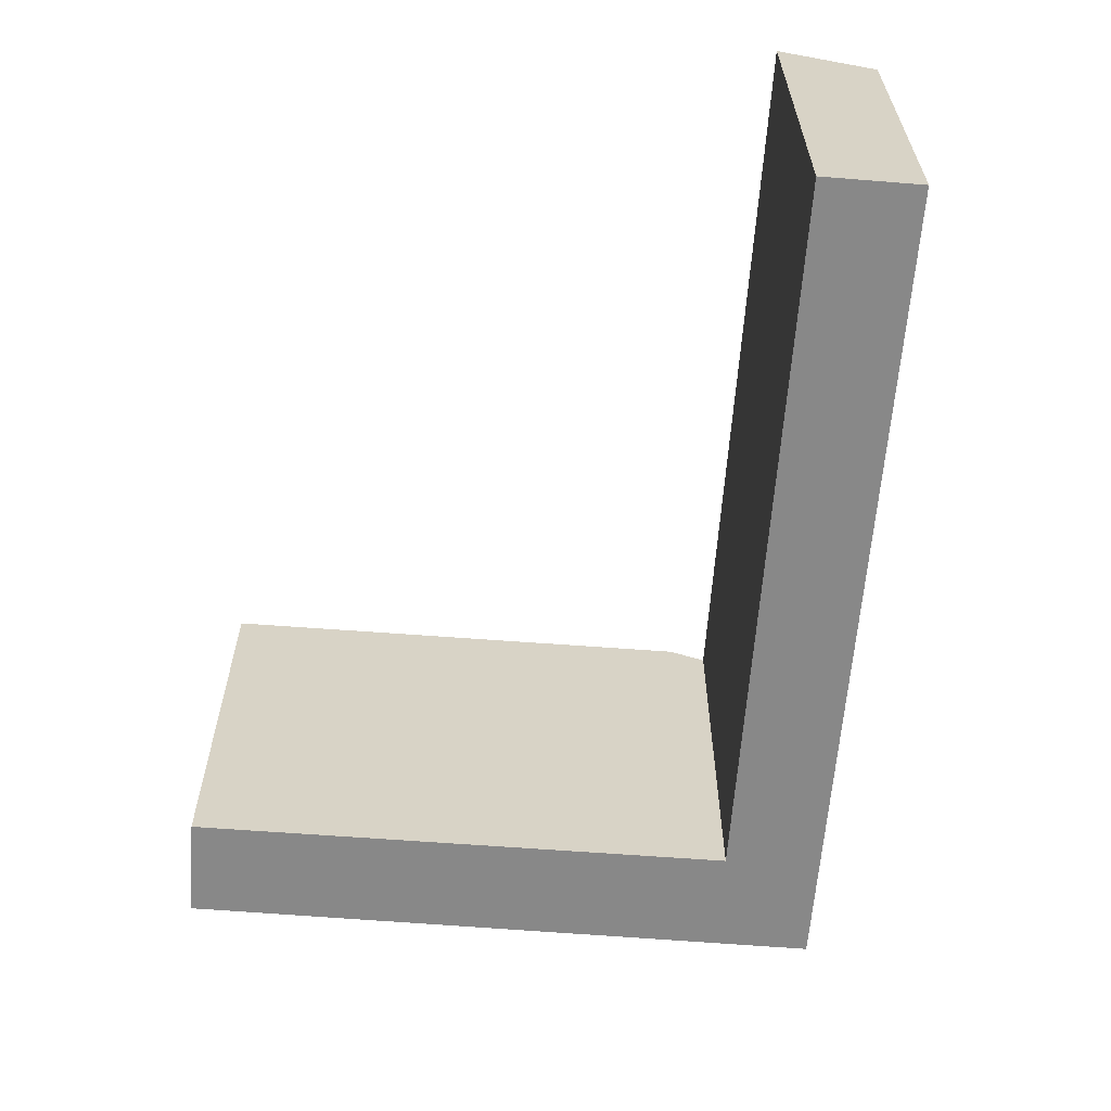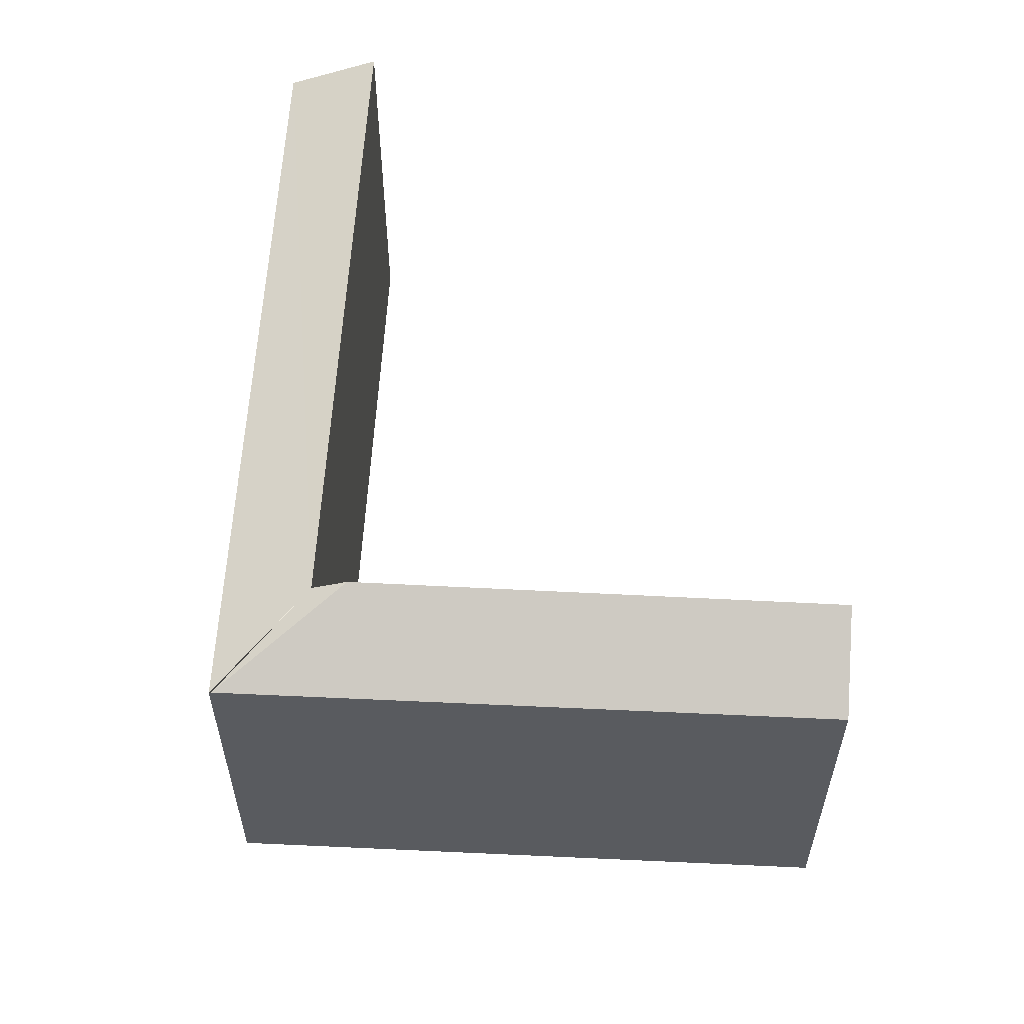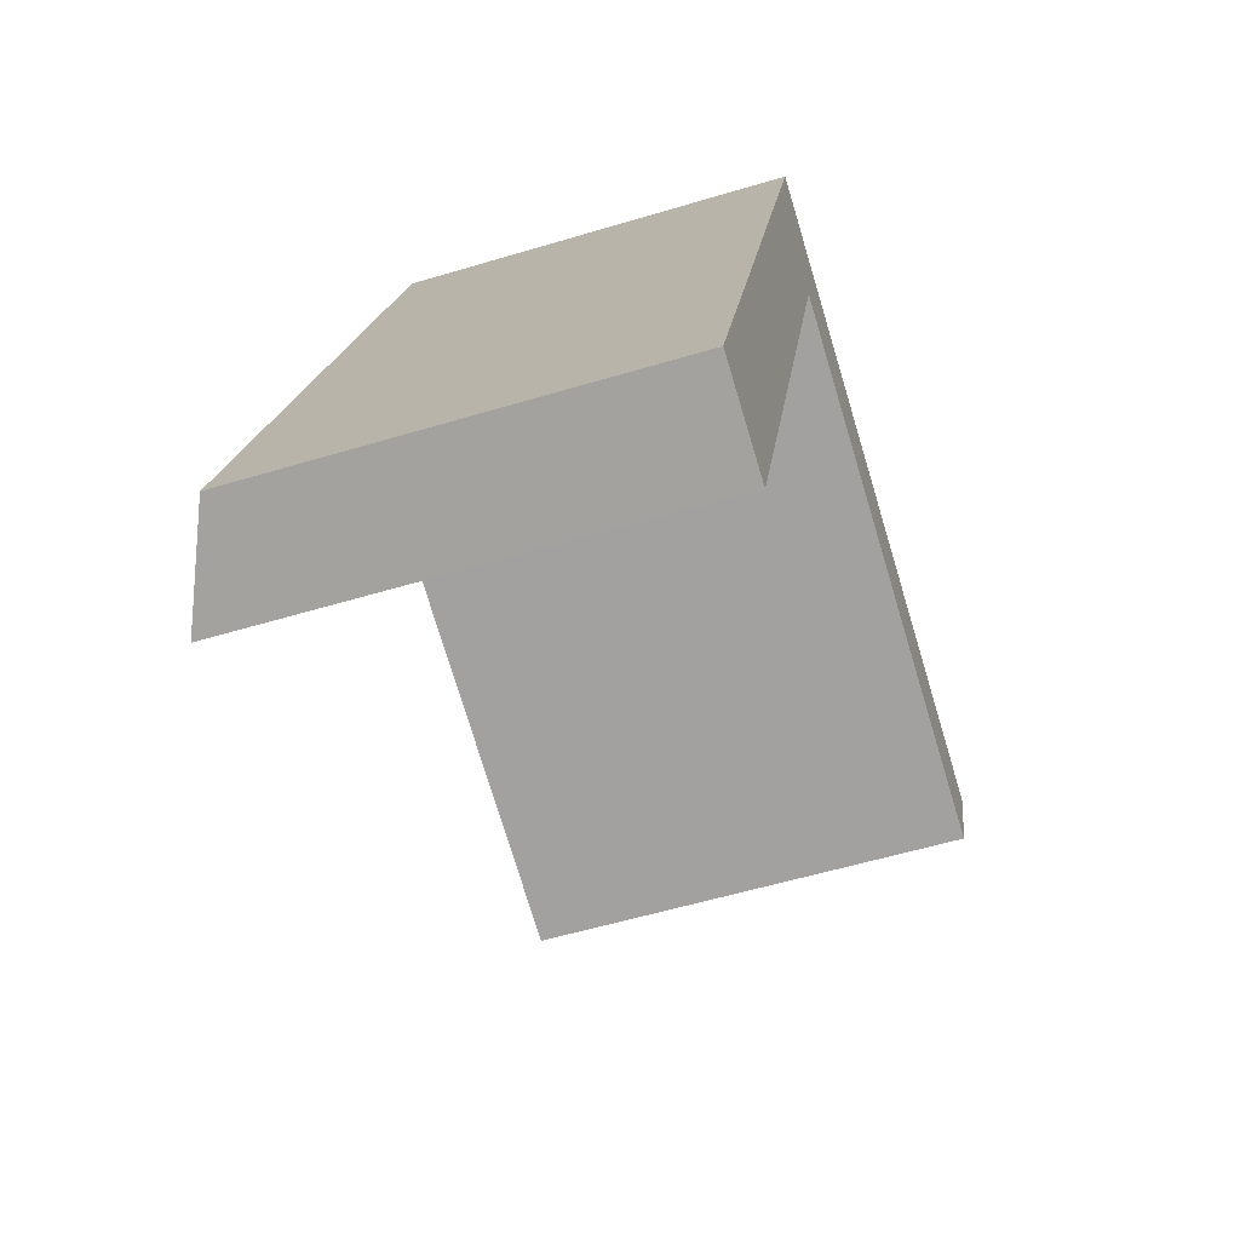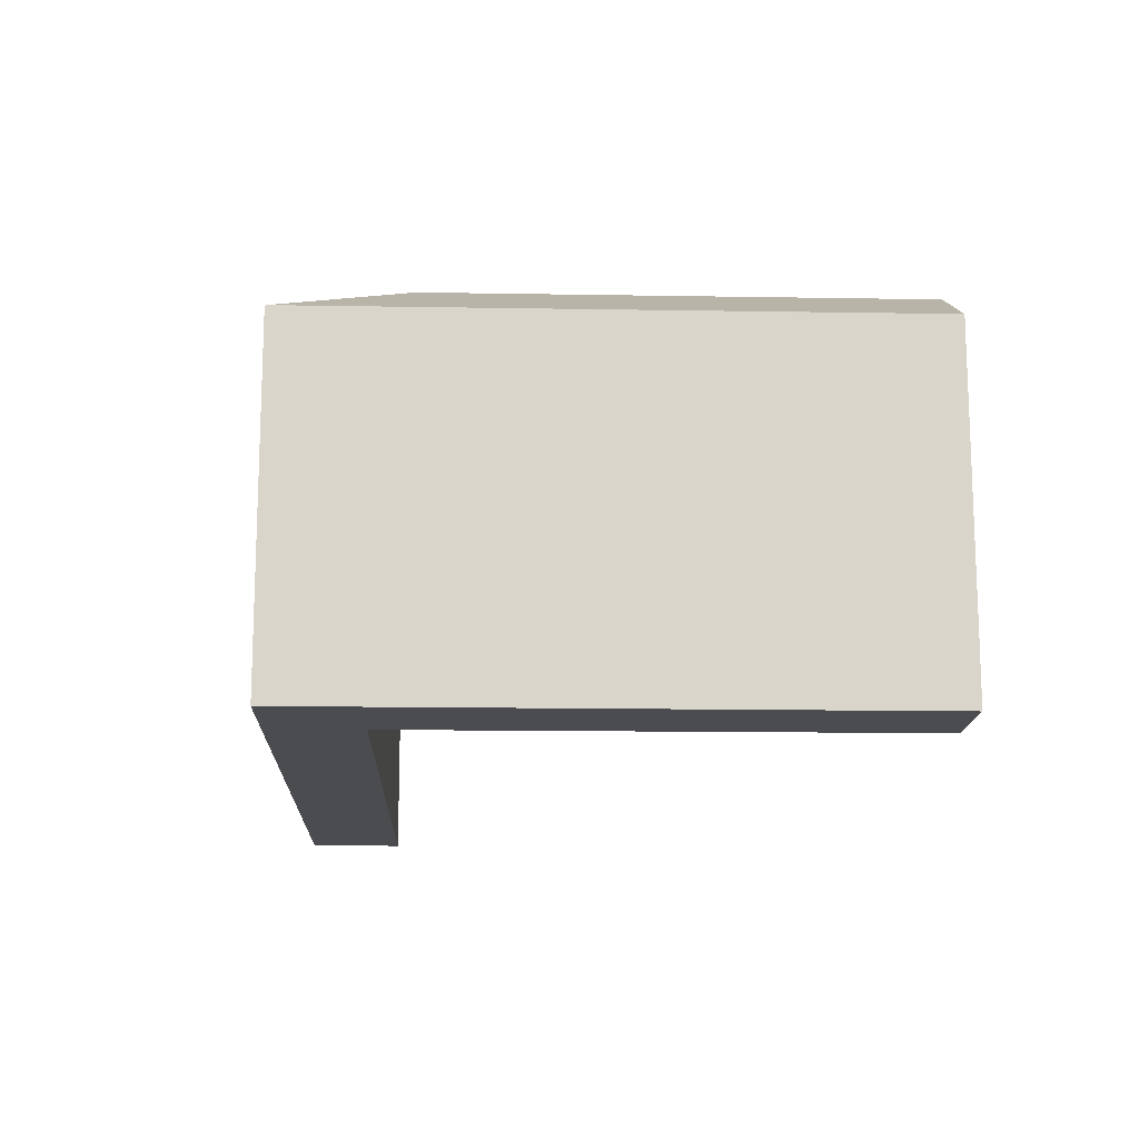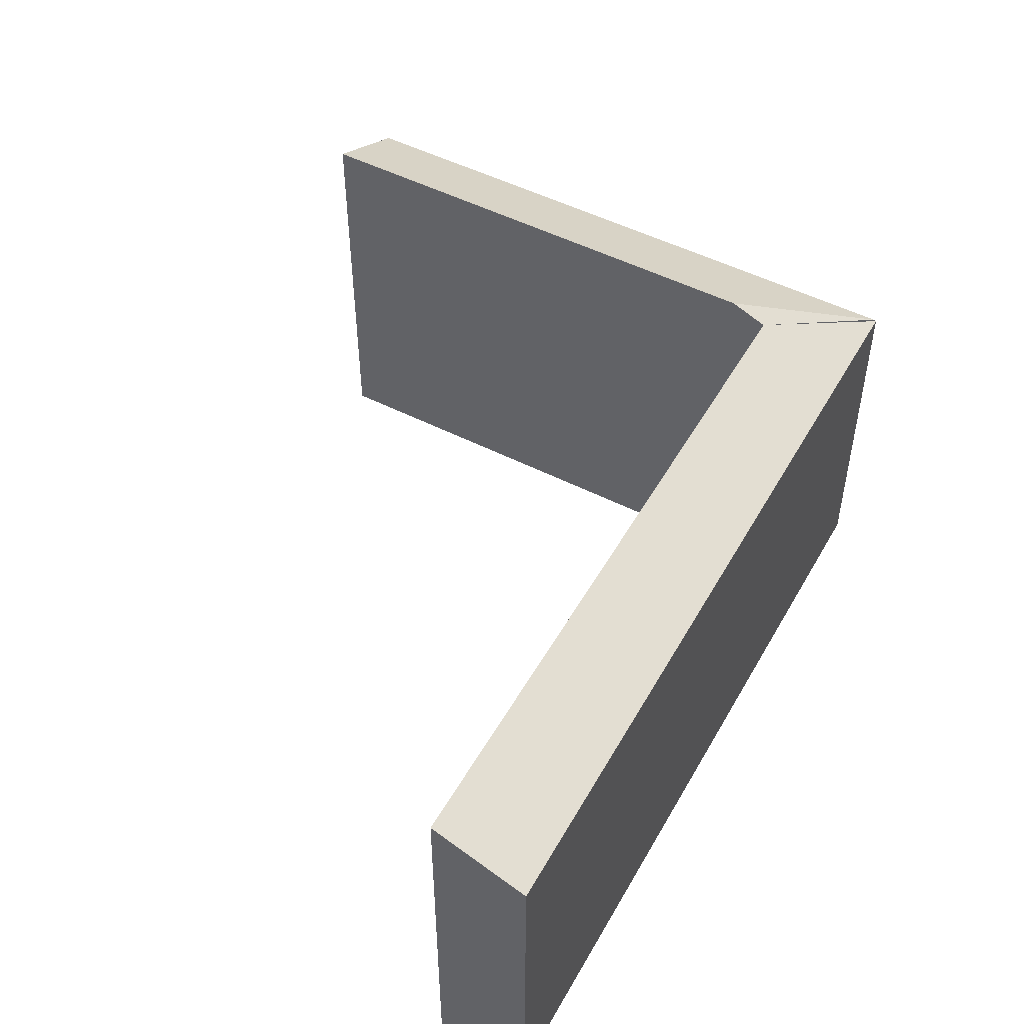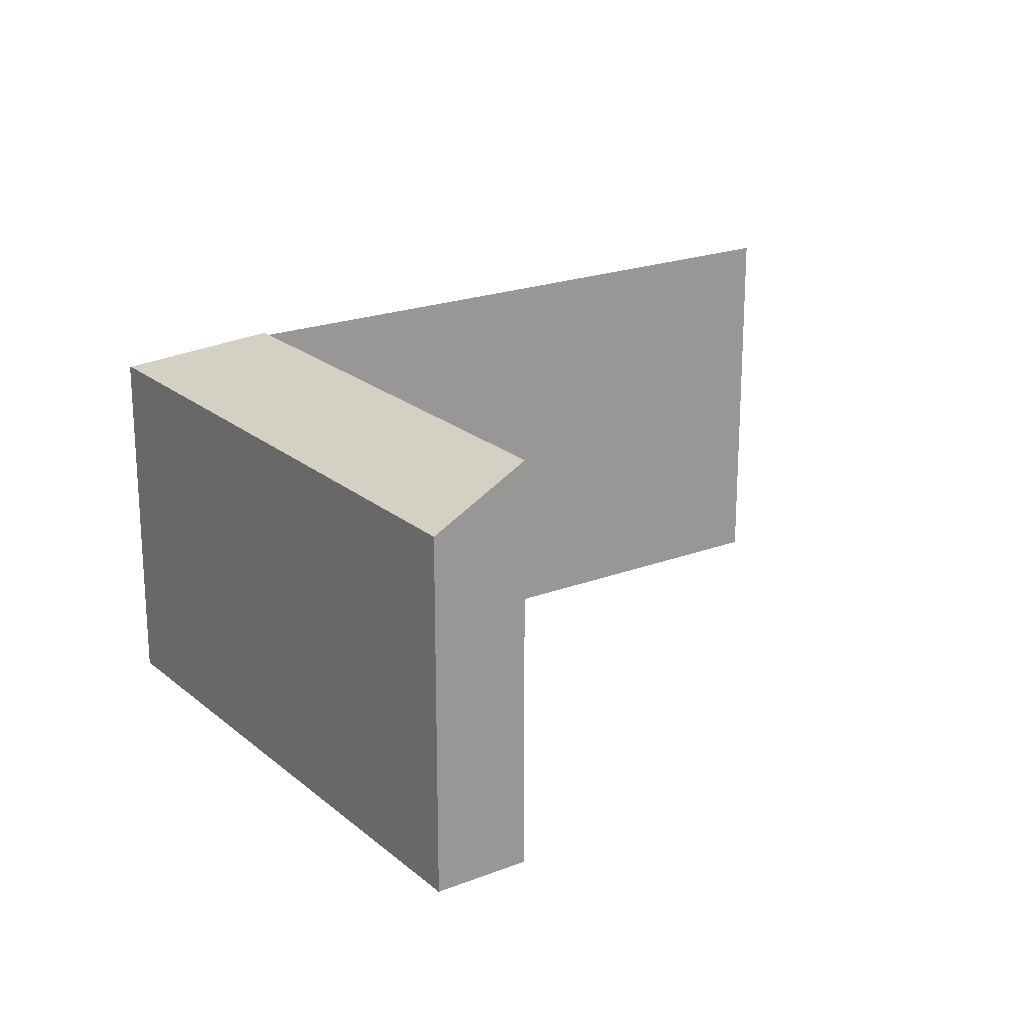
<metadata>
{"format":"obj","ext":"obj","renderer":"f3d","projection":"perspective","resolution":1024,"background":"white","views":[{"elev":-62.7,"azim":-164.8,"up":"+Y"},{"elev":57.6,"azim":22.6,"up":"+Y"},{"elev":-54.6,"azim":-72.2,"up":"+Z"},{"elev":-14.9,"azim":17.8,"up":"+Y"},{"elev":51.3,"azim":-131.5,"up":"+Y"},{"elev":21.0,"azim":75.2,"up":"+Y"}]}
</metadata>
<code>
v  4.041 4.617 6.926
v  9.58 4.025 6.114
v  9.209 4.606 5.084
v  3.082 4.025 8.46
v  3.658 4.448 7.062
v  0 4.014 2.458e-16
v  1.019 4.465 -0.368
v  3.056 4.014 8.469
v  1.019 2.253e-17 -0.368
v  0 0 0
v  9.209 -3.113e-16 5.084
v  4.041 -4.241e-16 6.926
v  3.658 -4.324e-16 7.062
v  3.056 -5.186e-16 8.469
v  9.58 -3.744e-16 6.114
v  3.082 -5.18e-16 8.46
g defaultobject
f 1 2 3
f 2 1 4
f 4 1 5
f 6 5 7
f 5 6 8
f 9 6 7
f 6 9 10
f 11 1 3
f 1 11 12
f 1 12 5
f 5 12 13
f 10 8 6
f 8 10 14
f 8 2 4
f 2 8 14
f 2 14 15
f 15 14 16
f 2 11 3
f 11 2 15
f 5 9 7
f 9 5 13
f 10 16 14
f 16 10 13
f 16 13 15
f 13 10 9
f 15 12 11
f 12 15 13

</code>
